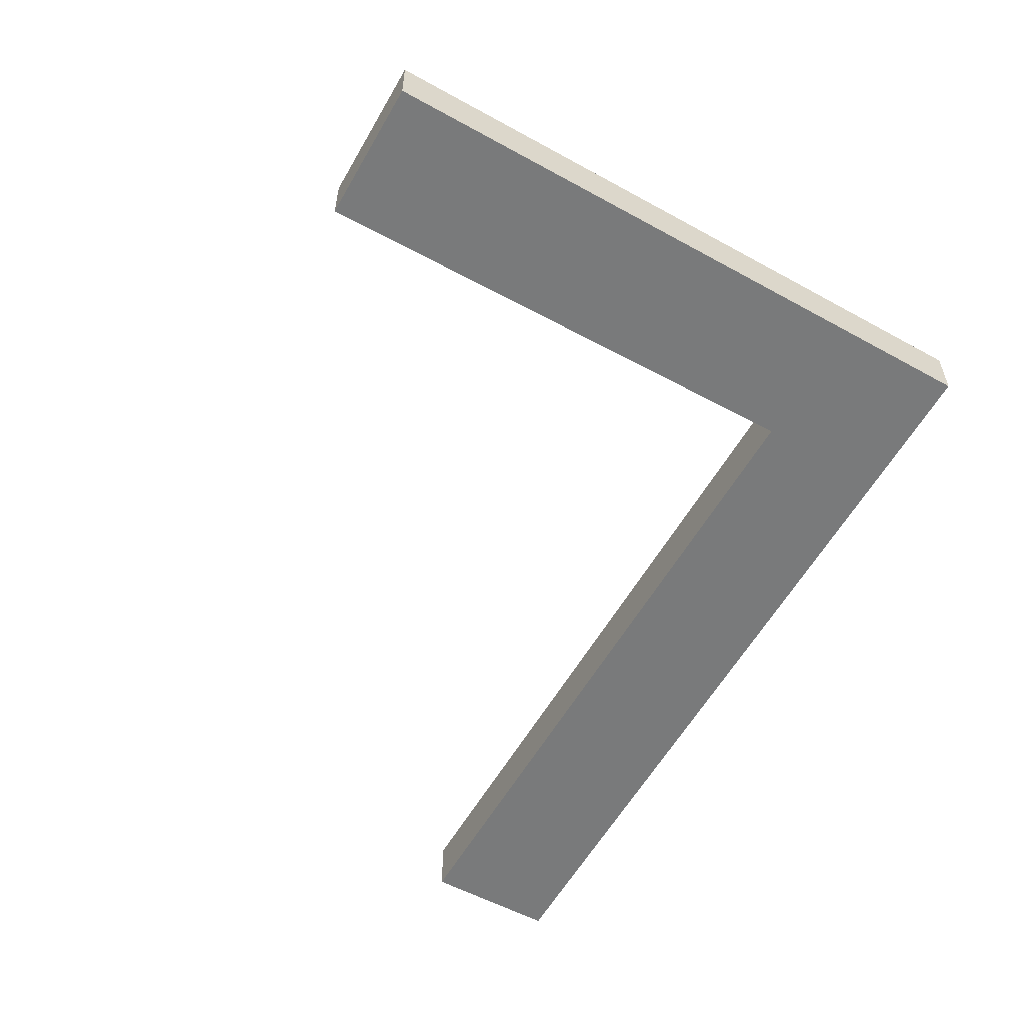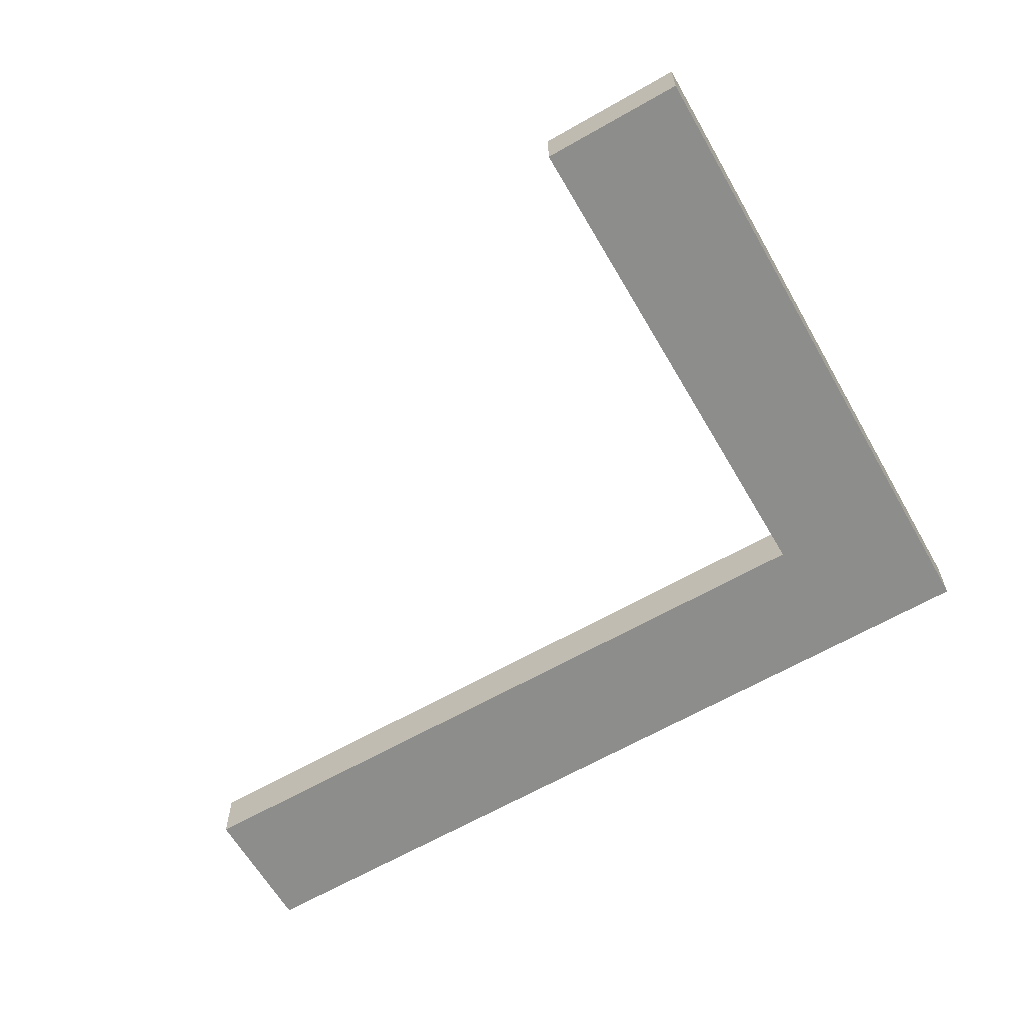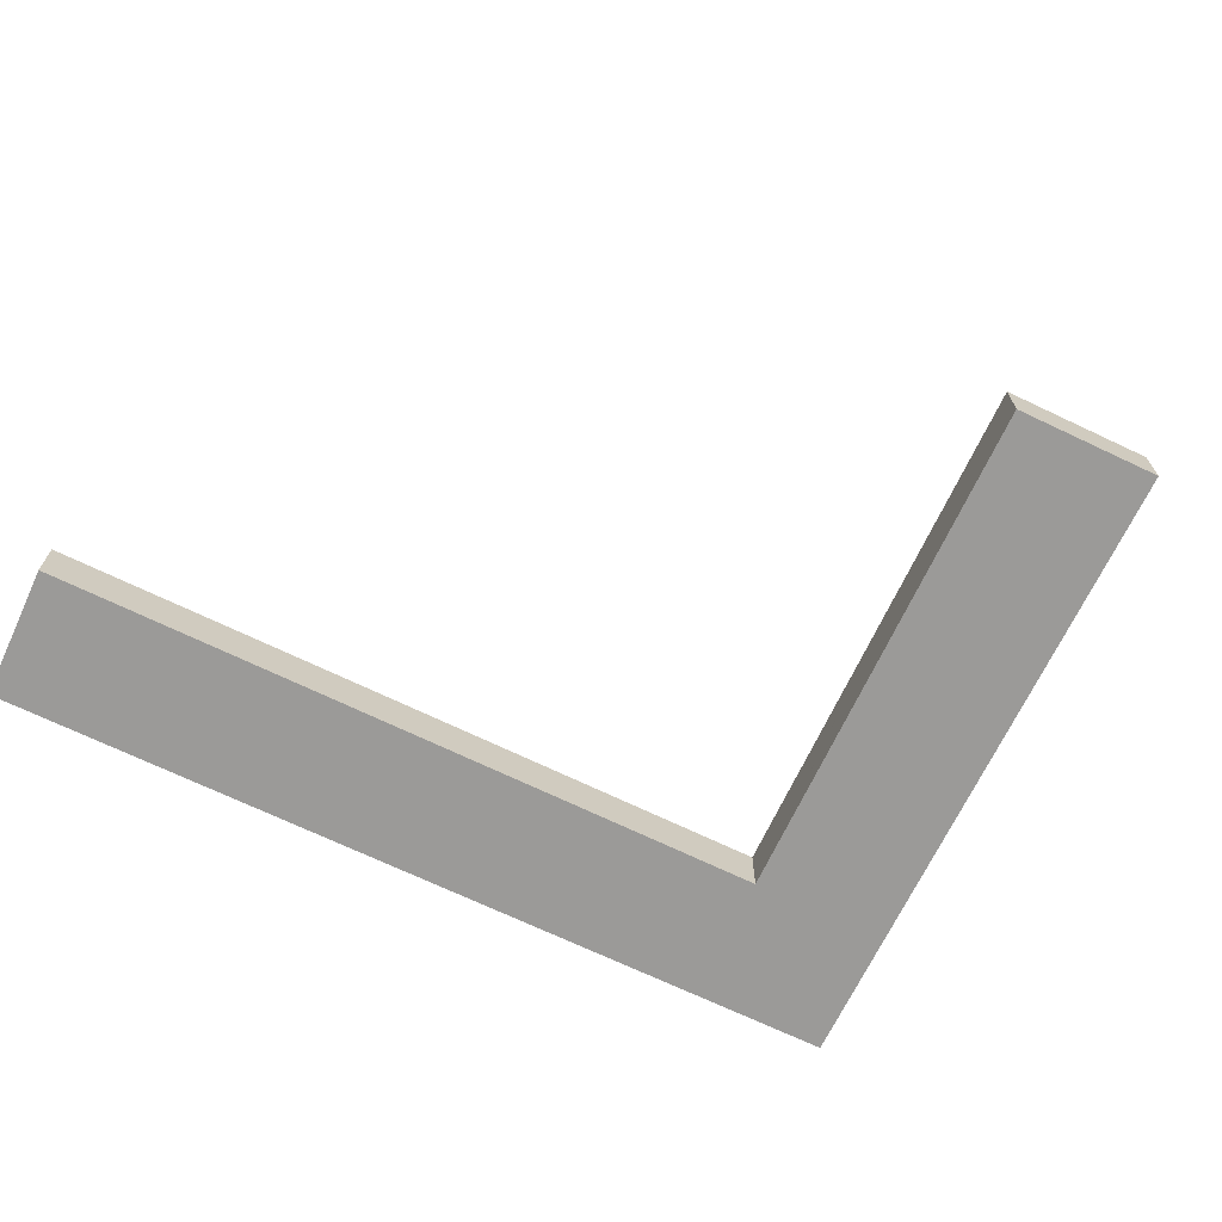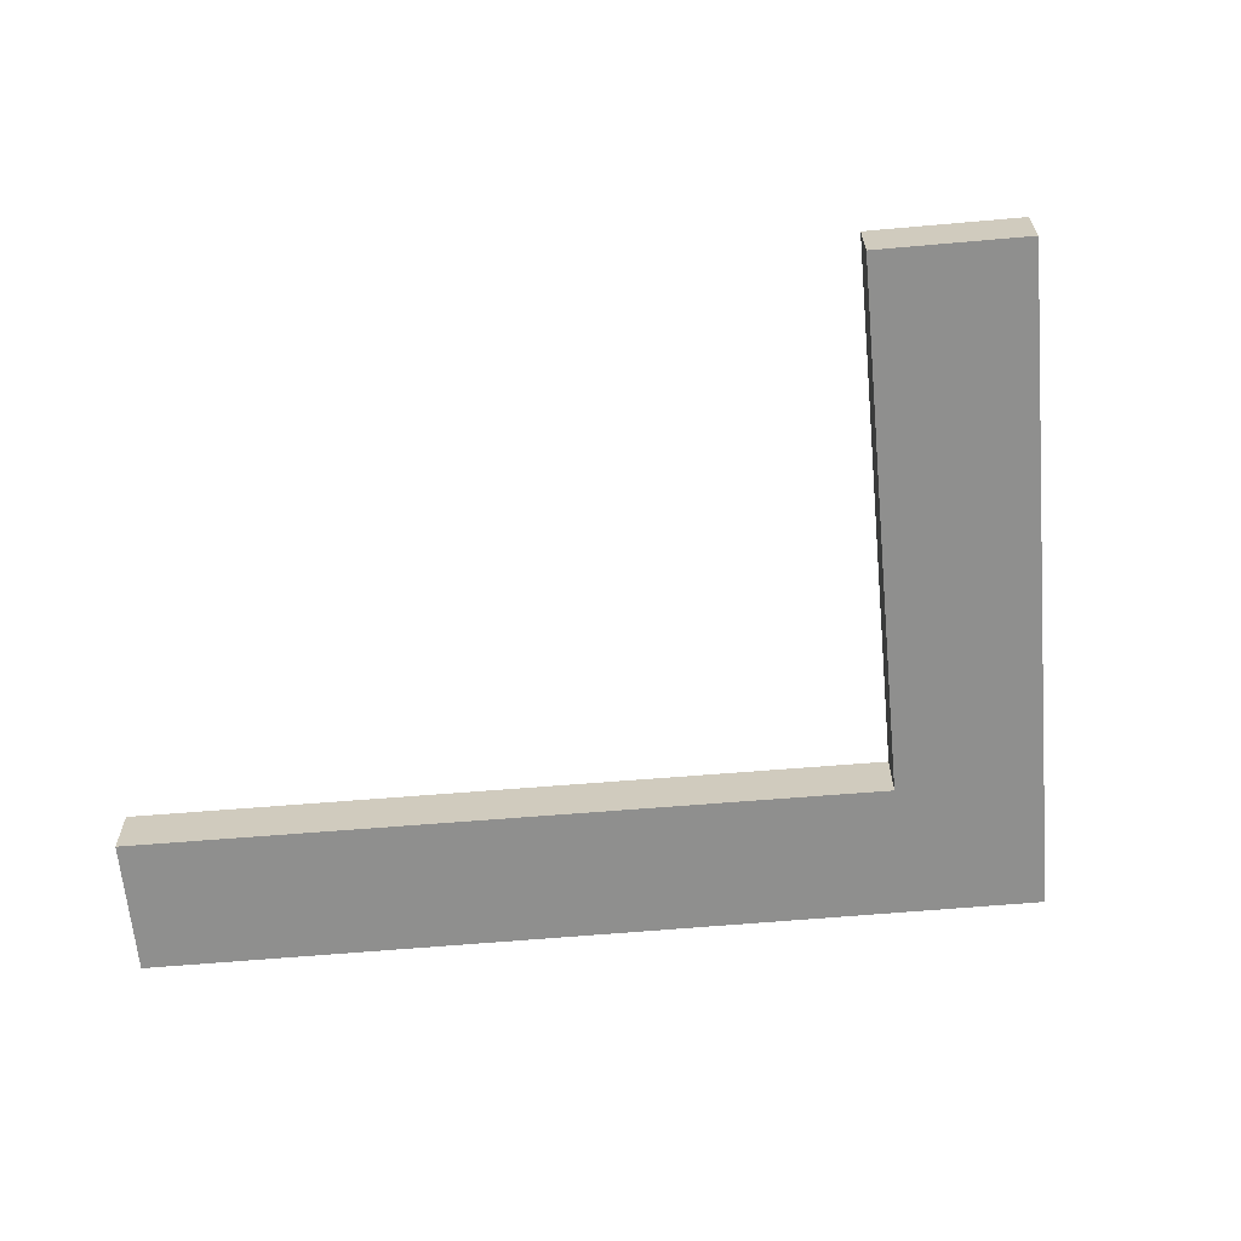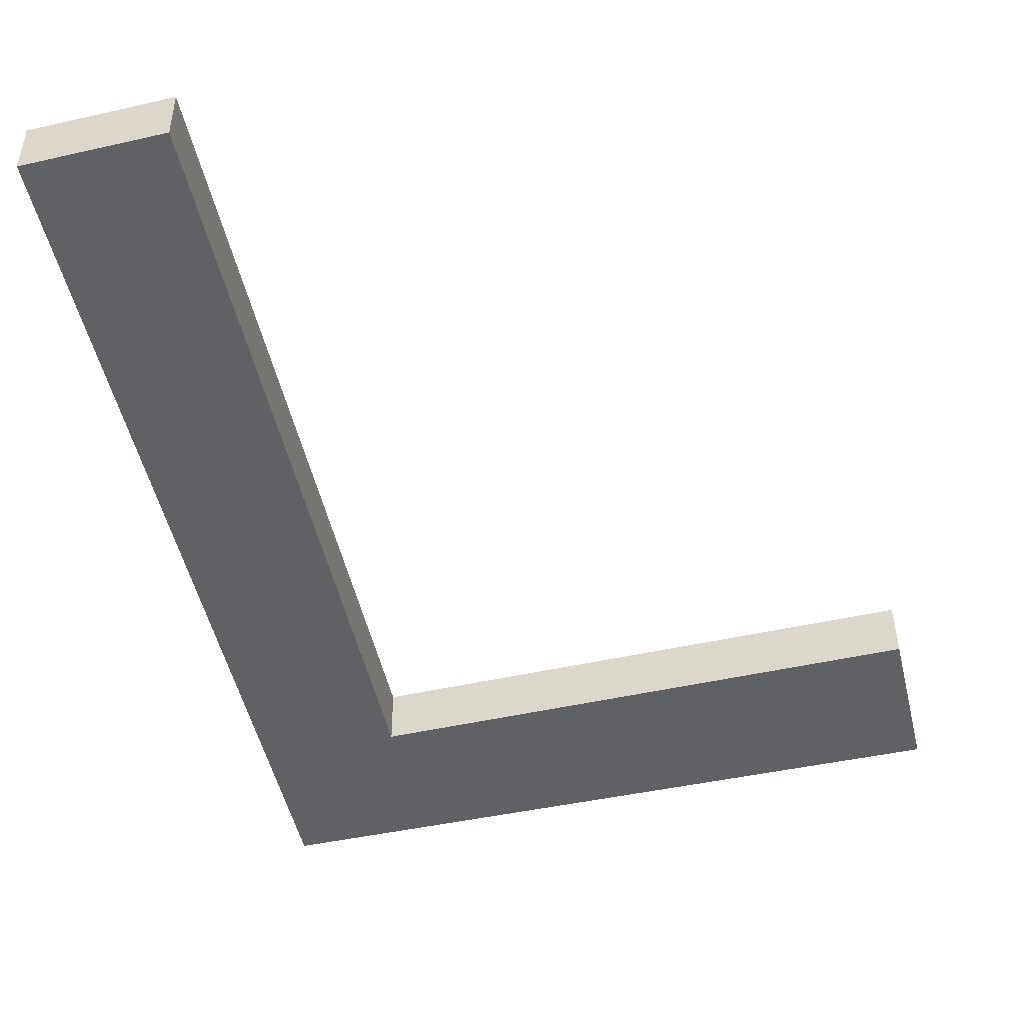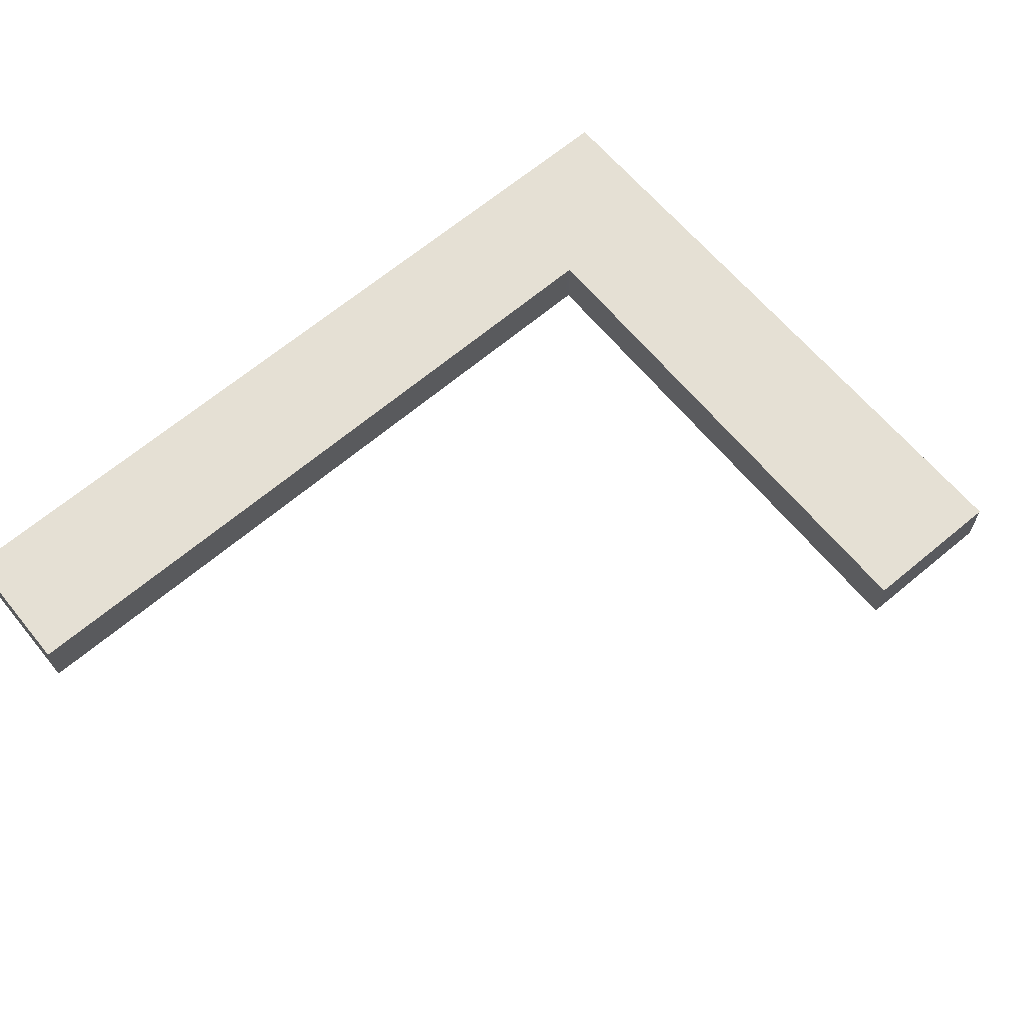
<metadata>
{"format":"obj","ext":"obj","renderer":"f3d","projection":"perspective","resolution":1024,"background":"white","views":[{"elev":-58.0,"azim":137.5,"up":"+Y"},{"elev":-64.4,"azim":106.9,"up":"+Y"},{"elev":-69.4,"azim":51.4,"up":"+Y"},{"elev":-65.3,"azim":81.9,"up":"+Y"},{"elev":40.1,"azim":-0.4,"up":"+Z"},{"elev":65.5,"azim":36.9,"up":"+Y"}]}
</metadata>
<code>
v  0 2.504 1.533e-16
v  5.698 2.504 1.416
v  7.104 2.504 -30.75
v  5.783 2.504 1.044
v  12.73 2.504 -29.5
v  8.11 2.504 -35.11
v  12.77 2.504 -29.66
v  12.9 2.504 -29.63
v  25.9 2.504 -26.57
v  34.83 2.504 -24.46
v  8.502 2.504 -36.8
v  34.85 2.504 -24.57
v  36.27 2.504 -30.62
v  14.26 2.504 -35.52
v  16.12 2.504 -35.11
v  29.47 2.504 -32.13
v  5.698 -8.67e-17 1.416
v  5.783 -6.393e-17 1.044
v  12.73 1.806e-15 -29.5
v  12.77 1.816e-15 -29.66
v  34.83 1.498e-15 -24.46
v  36.27 1.875e-15 -30.62
v  34.85 1.505e-15 -24.57
v  12.9 1.814e-15 -29.63
v  25.9 1.627e-15 -26.57
v  0 0 0
v  29.47 1.968e-15 -32.13
v  16.12 2.15e-15 -35.11
v  14.26 2.175e-15 -35.52
v  8.502 2.254e-15 -36.8
v  8.11 2.15e-15 -35.11
v  7.104 1.883e-15 -30.75
g defaultobject
f 1 2 3
f 4 3 2
f 5 3 4
f 6 3 5
f 7 6 5
f 8 6 7
f 9 6 8
f 10 6 9
f 11 6 10
f 12 11 10
f 13 11 12
f 14 11 13
f 15 14 13
f 16 15 13
f 17 4 2
f 4 17 18
f 4 18 5
f 5 18 19
f 5 19 7
f 7 19 20
f 21 12 10
f 12 21 13
f 13 21 22
f 22 21 23
f 20 8 7
f 8 20 9
f 9 20 24
f 9 24 25
f 9 25 10
f 10 25 21
f 26 2 1
f 2 26 17
f 22 16 13
f 16 22 27
f 16 27 15
f 15 27 28
f 15 28 14
f 14 28 29
f 14 29 11
f 11 29 30
f 30 6 11
f 6 30 31
f 6 31 3
f 3 31 32
f 3 32 1
f 1 32 26
f 23 27 22
f 27 23 28
f 28 23 21
f 28 21 25
f 28 25 29
f 29 25 30
f 30 25 24
f 30 24 31
f 31 24 20
f 31 20 32
f 32 20 19
f 32 19 18
f 32 18 26
f 26 18 17

</code>
